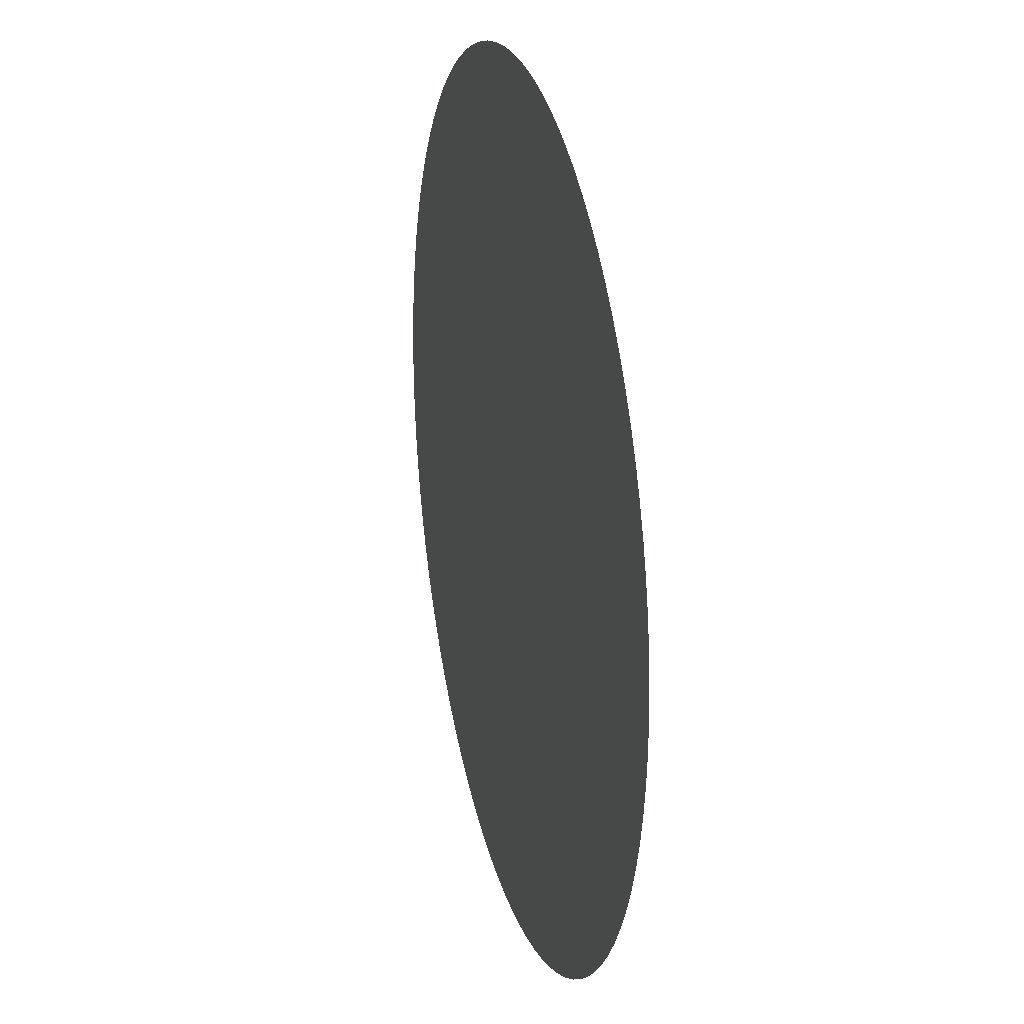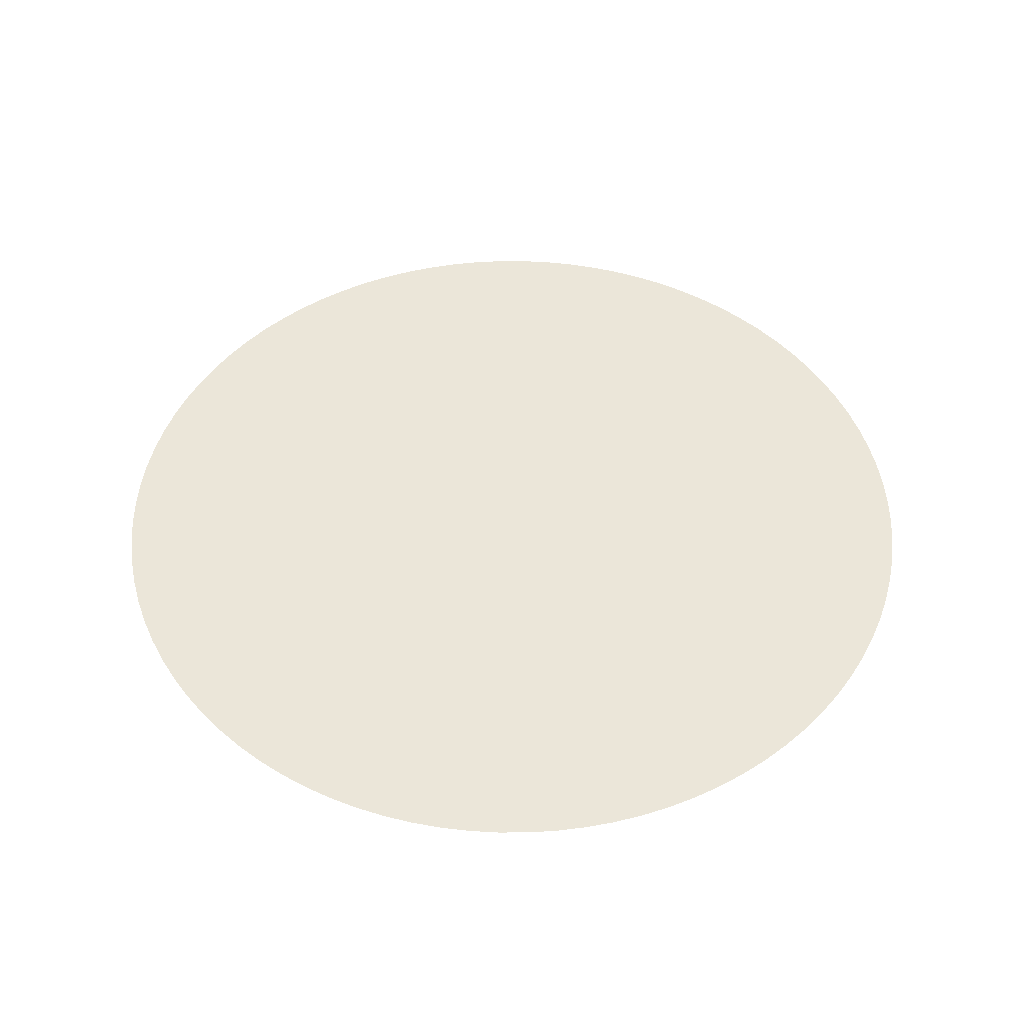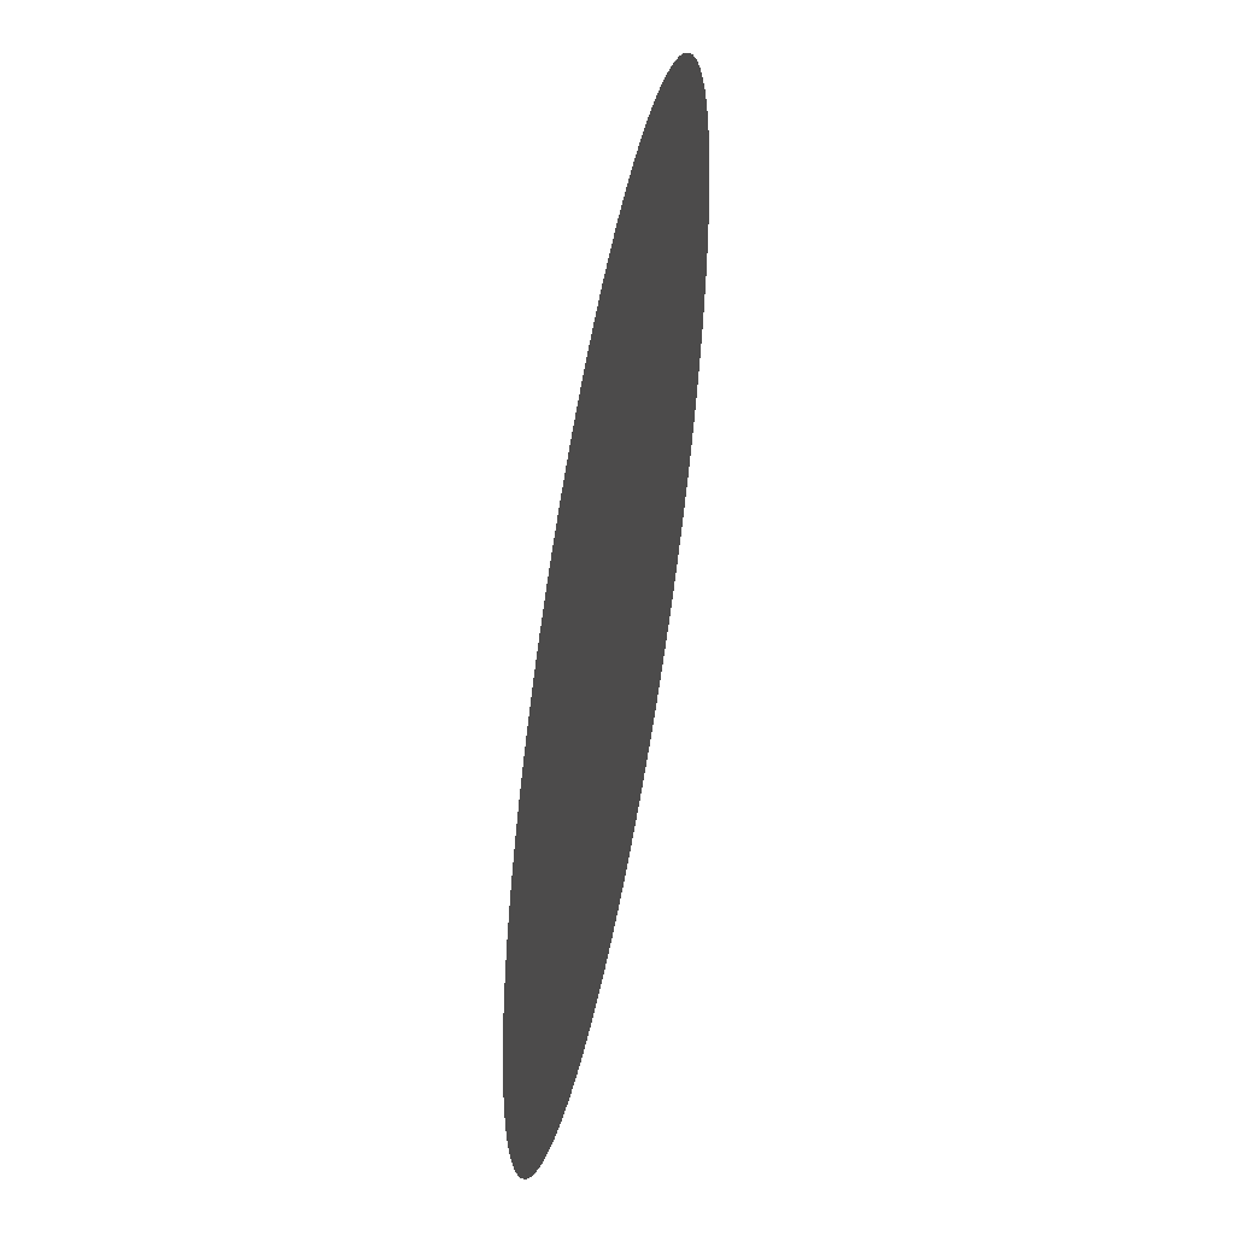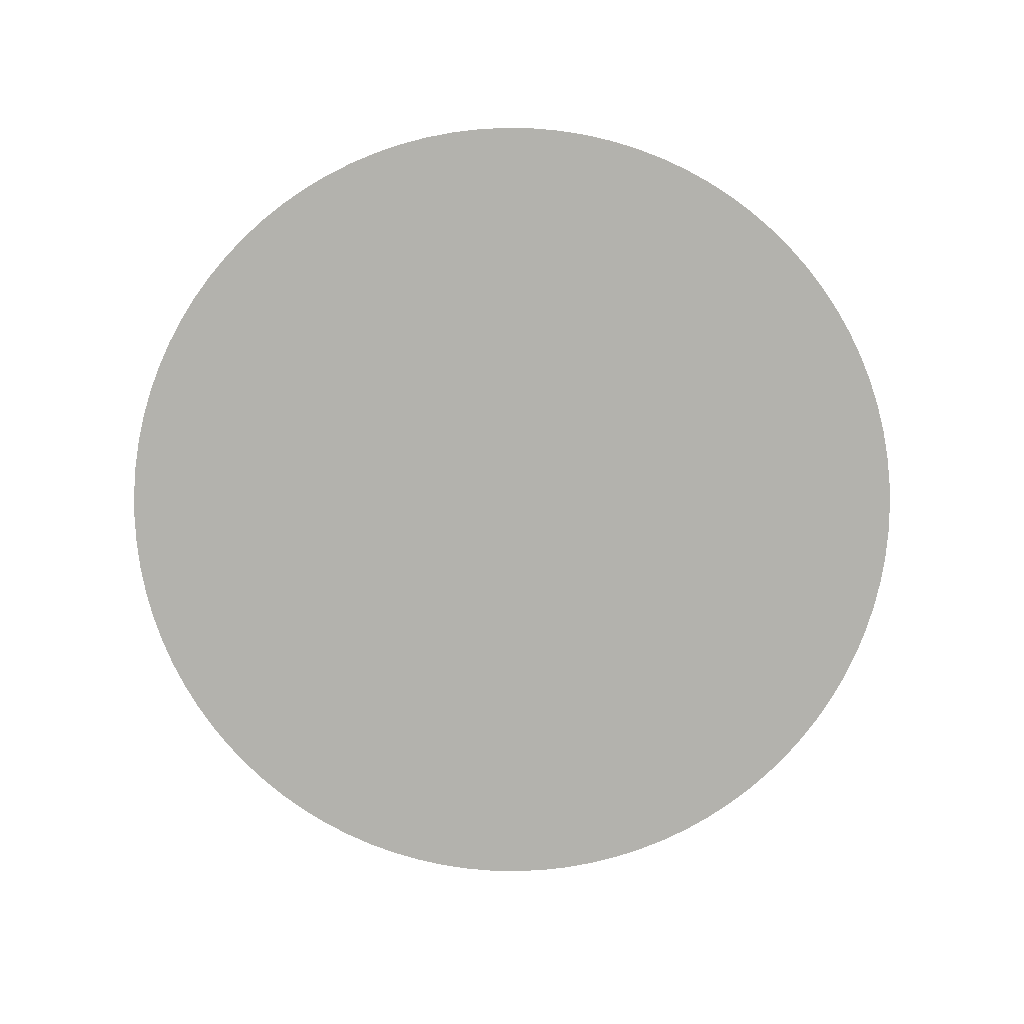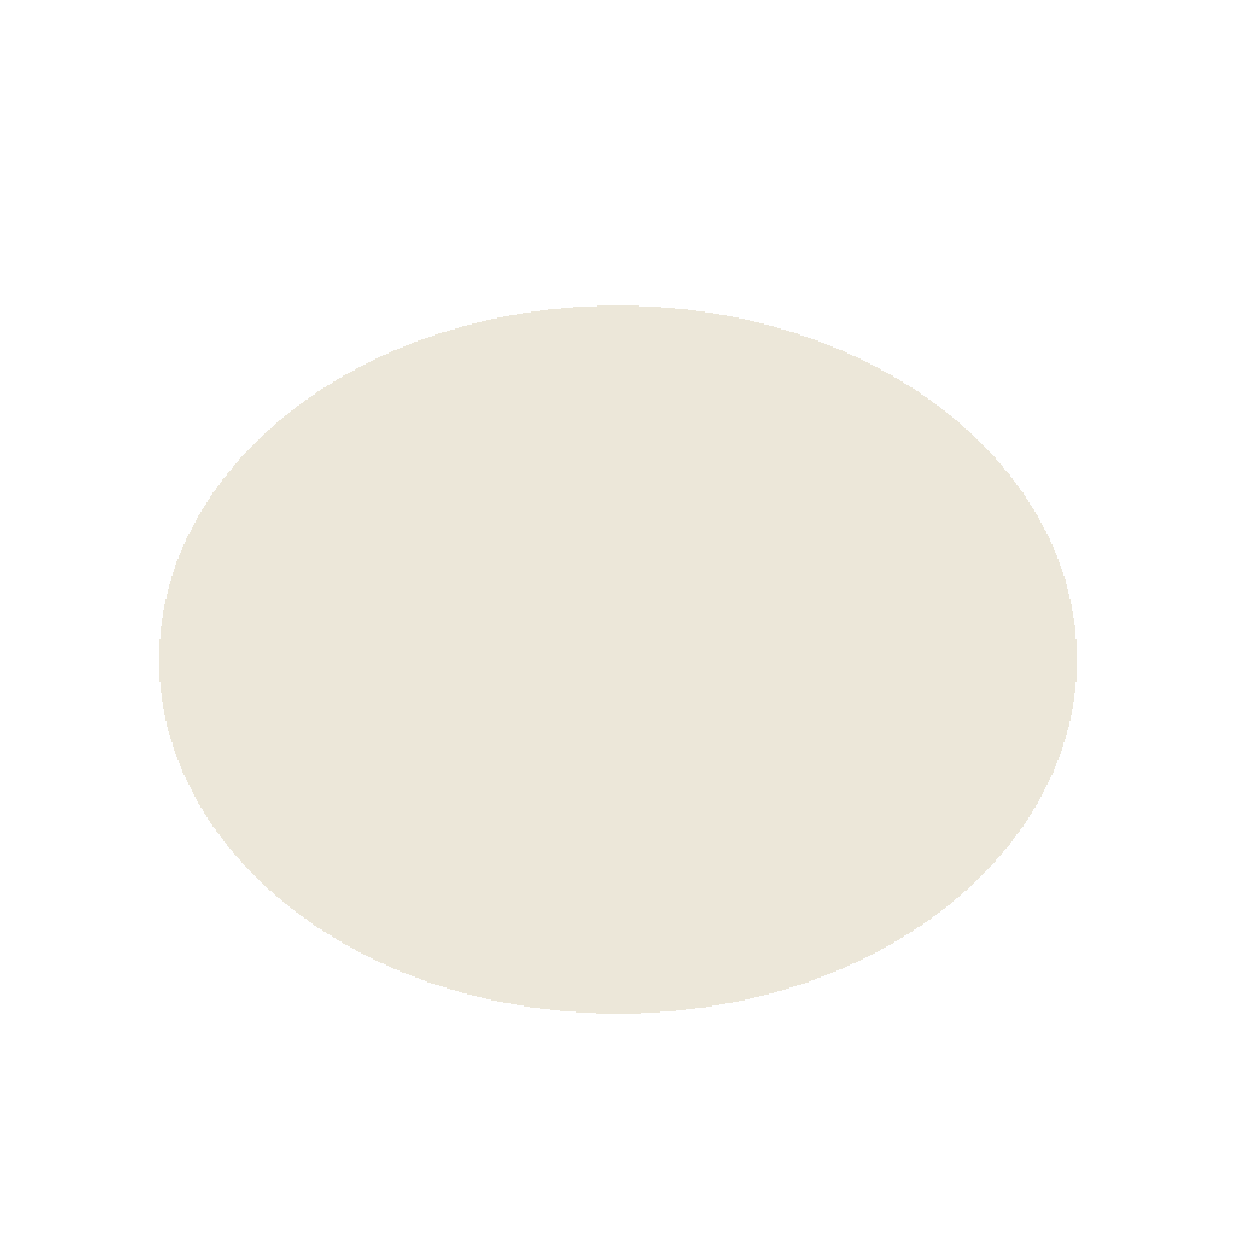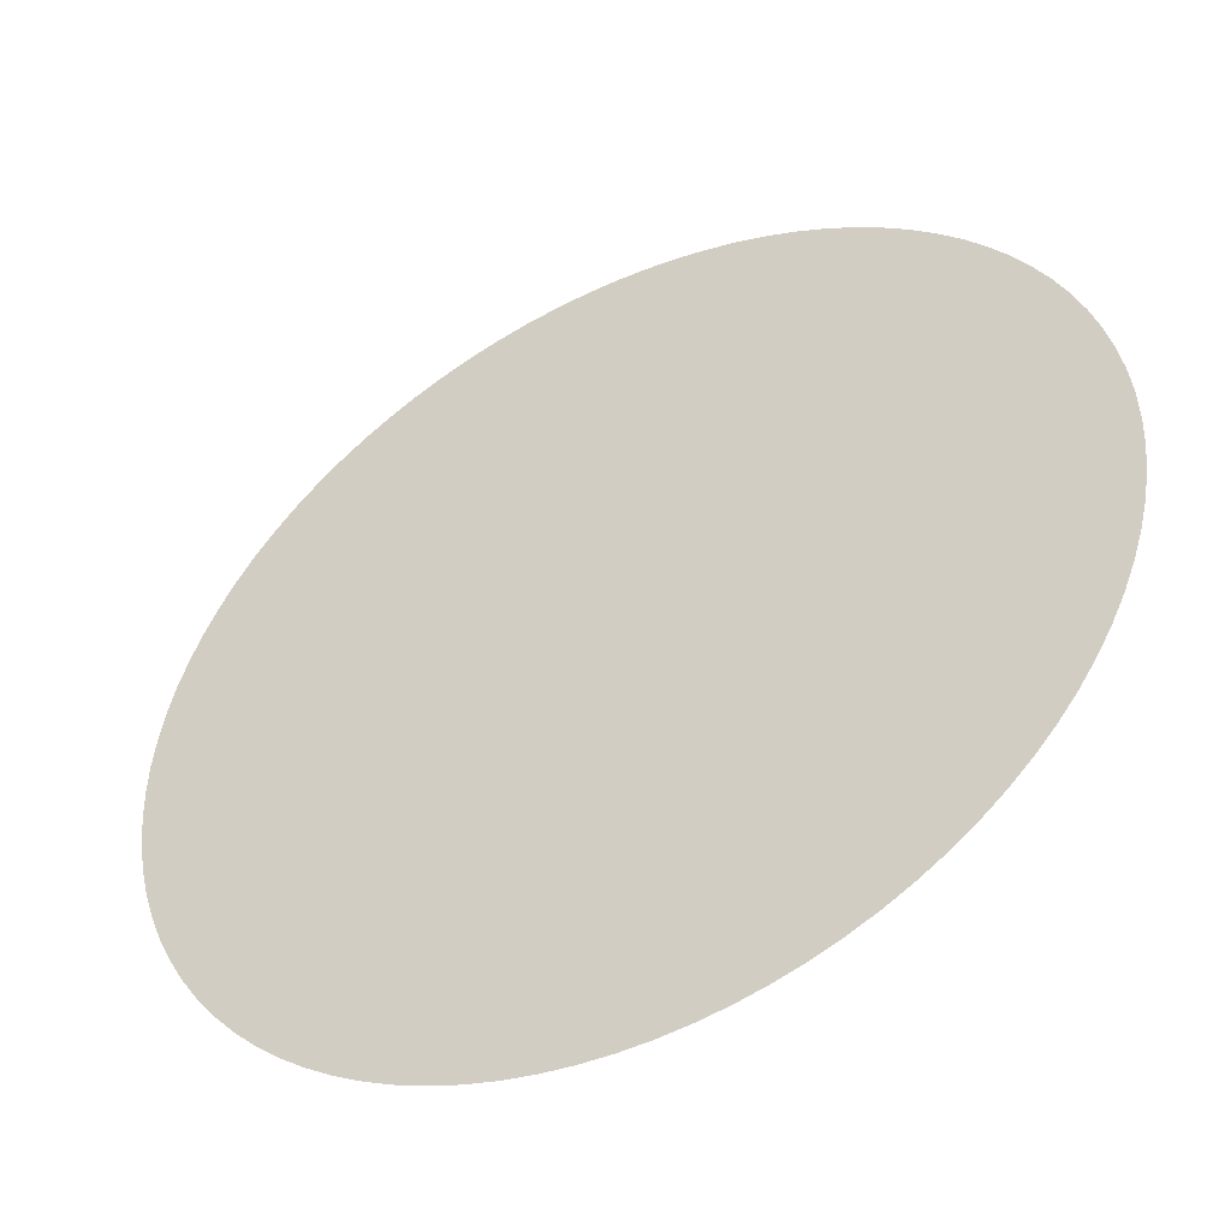
<metadata>
{"format":"obj","ext":"obj","renderer":"f3d","projection":"perspective","resolution":1024,"background":"white","views":[{"elev":23.2,"azim":75.7,"up":"+Y"},{"elev":48.2,"azim":-9.9,"up":"+Z"},{"elev":52.8,"azim":-79.6,"up":"+Y"},{"elev":-79.4,"azim":-100.9,"up":"+Z"},{"elev":50.0,"azim":-123.4,"up":"+Z"},{"elev":-47.2,"azim":27.2,"up":"+Y"}]}
</metadata>
<code>
o Cylinder.016_Cylinder.018_Cylinder.016_Cylinder.001
v 14.96 6.831 -7.491
v 14.9 6.832 -7.491
v 15.01 6.825 -7.491
v 15.07 6.815 -7.491
v 15.12 6.802 -7.491
v 15.18 6.784 -7.491
v 15.23 6.764 -7.491
v 15.28 6.739 -7.491
v 15.33 6.711 -7.491
v 15.38 6.68 -7.491
v 15.43 6.646 -7.491
v 15.47 6.608 -7.491
v 15.51 6.568 -7.491
v 15.55 6.525 -7.491
v 15.58 6.48 -7.491
v 15.61 6.433 -7.491
v 15.64 6.383 -7.491
v 15.66 6.332 -7.491
v 15.68 6.279 -7.491
v 15.7 6.225 -7.491
v 15.72 6.169 -7.491
v 15.72 6.113 -7.491
v 15.73 6.057 -7.491
v 15.73 6 -7.491
v 15.73 5.943 -7.491
v 15.72 5.887 -7.491
v 15.72 5.831 -7.491
v 15.7 5.775 -7.491
v 15.68 5.721 -7.491
v 15.66 5.668 -7.491
v 15.64 5.617 -7.491
v 15.61 5.567 -7.491
v 15.58 5.52 -7.491
v 15.55 5.475 -7.491
v 15.51 5.432 -7.491
v 15.47 5.392 -7.491
v 15.43 5.354 -7.491
v 15.38 5.32 -7.491
v 15.33 5.289 -7.491
v 15.28 5.261 -7.491
v 15.23 5.236 -7.491
v 15.18 5.216 -7.491
v 15.12 5.198 -7.491
v 15.07 5.185 -7.491
v 15.01 5.175 -7.491
v 14.96 5.169 -7.491
v 14.9 5.168 -7.491
v 14.84 5.169 -7.491
v 14.79 5.175 -7.491
v 14.73 5.185 -7.491
v 14.68 5.198 -7.491
v 14.62 5.216 -7.491
v 14.57 5.236 -7.491
v 14.52 5.261 -7.491
v 14.47 5.289 -7.491
v 14.42 5.32 -7.491
v 14.37 5.354 -7.491
v 14.33 5.392 -7.491
v 14.29 5.432 -7.491
v 14.25 5.475 -7.491
v 14.22 5.52 -7.491
v 14.19 5.567 -7.491
v 14.16 5.617 -7.491
v 14.14 5.668 -7.491
v 14.12 5.721 -7.491
v 14.1 5.775 -7.491
v 14.08 5.831 -7.491
v 14.08 5.887 -7.491
v 14.07 5.943 -7.491
v 14.07 6 -7.491
v 14.07 6.057 -7.491
v 14.08 6.113 -7.491
v 14.08 6.169 -7.491
v 14.1 6.225 -7.491
v 14.12 6.279 -7.491
v 14.14 6.332 -7.491
v 14.16 6.383 -7.491
v 14.19 6.433 -7.491
v 14.22 6.48 -7.491
v 14.25 6.525 -7.491
v 14.29 6.568 -7.491
v 14.33 6.608 -7.491
v 14.37 6.646 -7.491
v 14.42 6.68 -7.491
v 14.47 6.711 -7.491
v 14.52 6.739 -7.491
v 14.57 6.764 -7.491
v 14.62 6.784 -7.491
v 14.68 6.802 -7.491
v 14.73 6.815 -7.491
v 14.79 6.825 -7.491
v 14.84 6.831 -7.491
f 55 39 7
f 3 1 91
f 1 2 91
f 2 92 91
f 91 90 87
f 90 89 87
f 89 88 87
f 87 86 85
f 85 84 83
f 83 82 79
f 82 81 79
f 81 80 79
f 79 78 77
f 77 76 75
f 75 74 73
f 73 72 71
f 71 70 69
f 69 68 71
f 68 67 71
f 67 66 65
f 65 64 63
f 63 62 61
f 61 60 59
f 59 58 57
f 57 56 55
f 55 54 53
f 53 52 51
f 51 50 49
f 49 48 51
f 48 47 51
f 47 46 43
f 46 45 43
f 45 44 43
f 43 42 41
f 41 40 39
f 39 38 37
f 37 36 35
f 35 34 33
f 33 32 31
f 31 30 29
f 29 28 27
f 27 26 23
f 26 25 23
f 25 24 23
f 23 22 21
f 21 20 19
f 19 18 17
f 17 16 15
f 15 14 13
f 13 12 11
f 11 10 9
f 9 8 7
f 7 6 5
f 5 4 7
f 4 3 7
f 87 85 79
f 85 83 79
f 79 77 75
f 75 73 79
f 73 71 79
f 67 65 63
f 63 61 55
f 61 59 55
f 59 57 55
f 55 53 51
f 43 41 47
f 41 39 47
f 39 37 35
f 35 33 39
f 33 31 39
f 31 29 27
f 23 21 15
f 21 19 15
f 19 17 15
f 15 13 11
f 11 9 15
f 9 7 15
f 3 91 7
f 91 87 7
f 71 67 55
f 67 63 55
f 55 51 39
f 51 47 39
f 31 27 23
f 87 79 7
f 79 71 7
f 39 31 7
f 31 23 7
f 23 15 7
f 71 55 7

</code>
